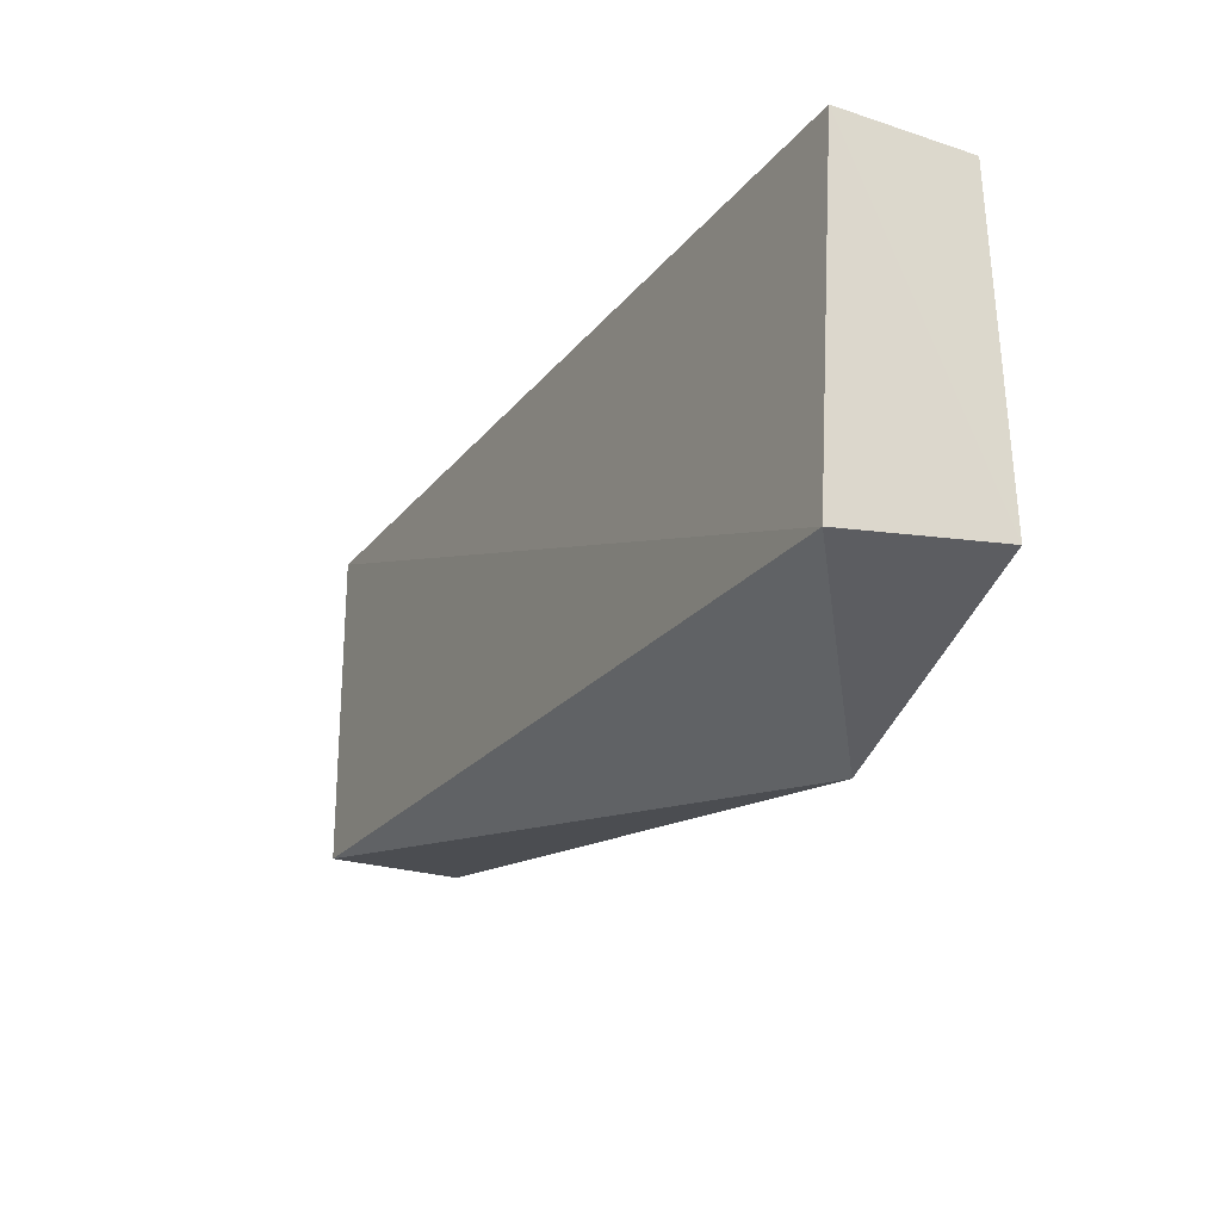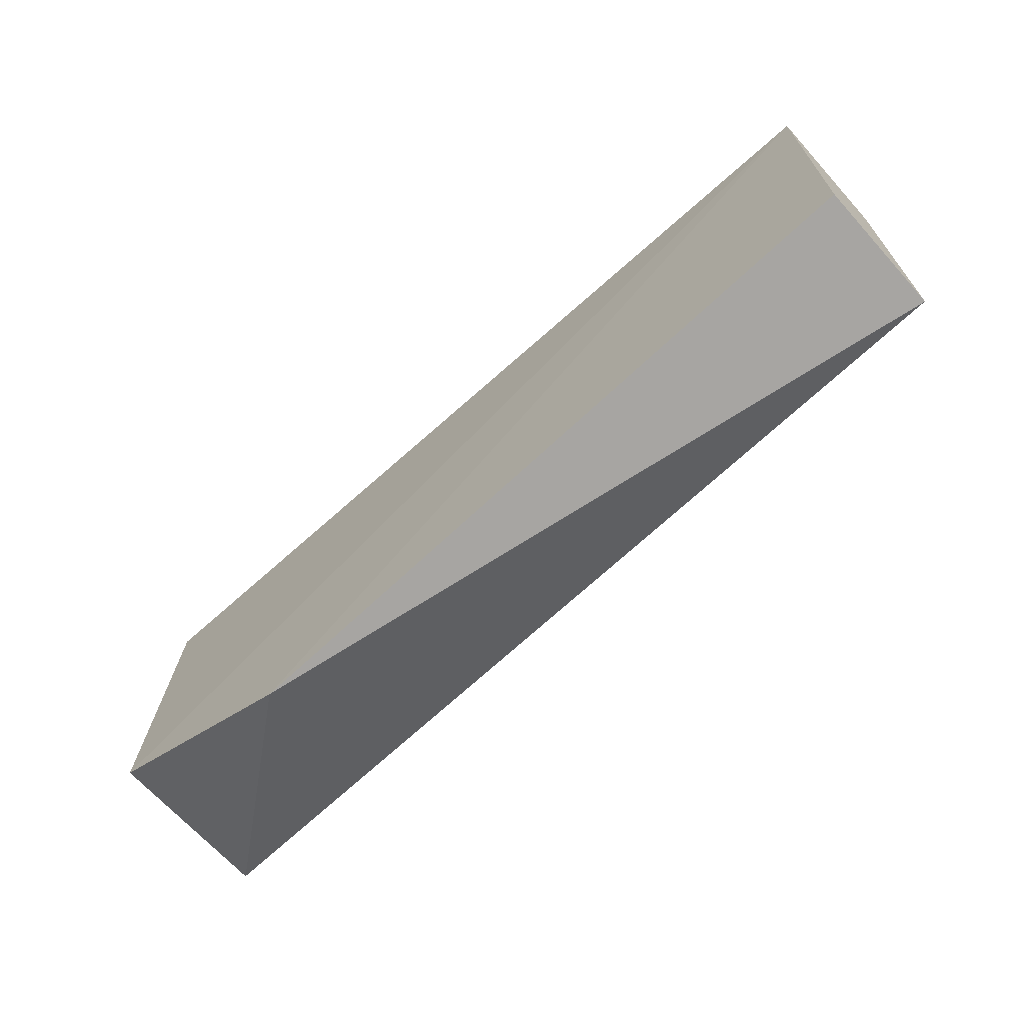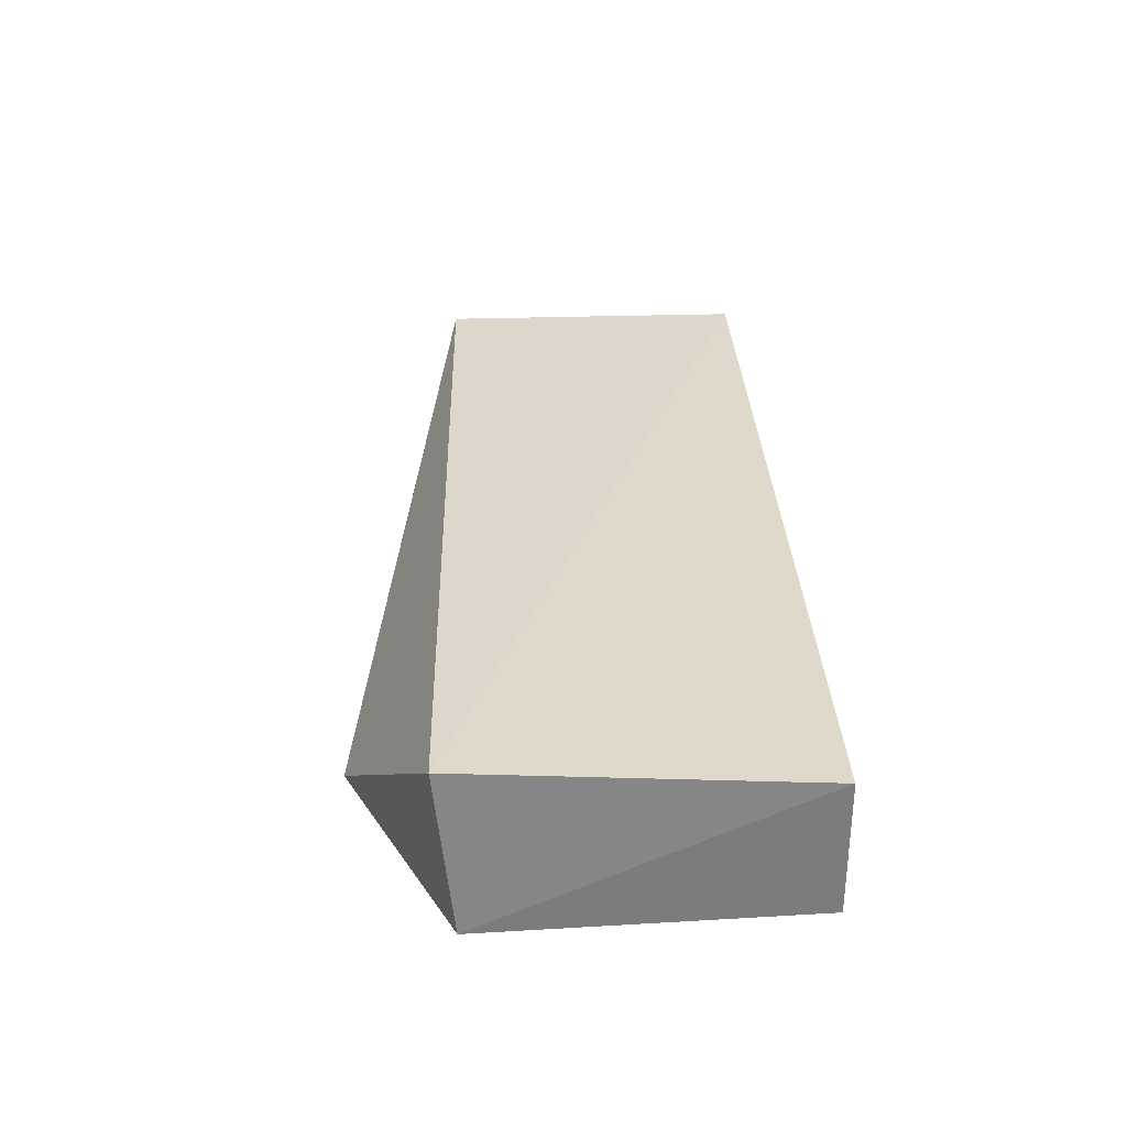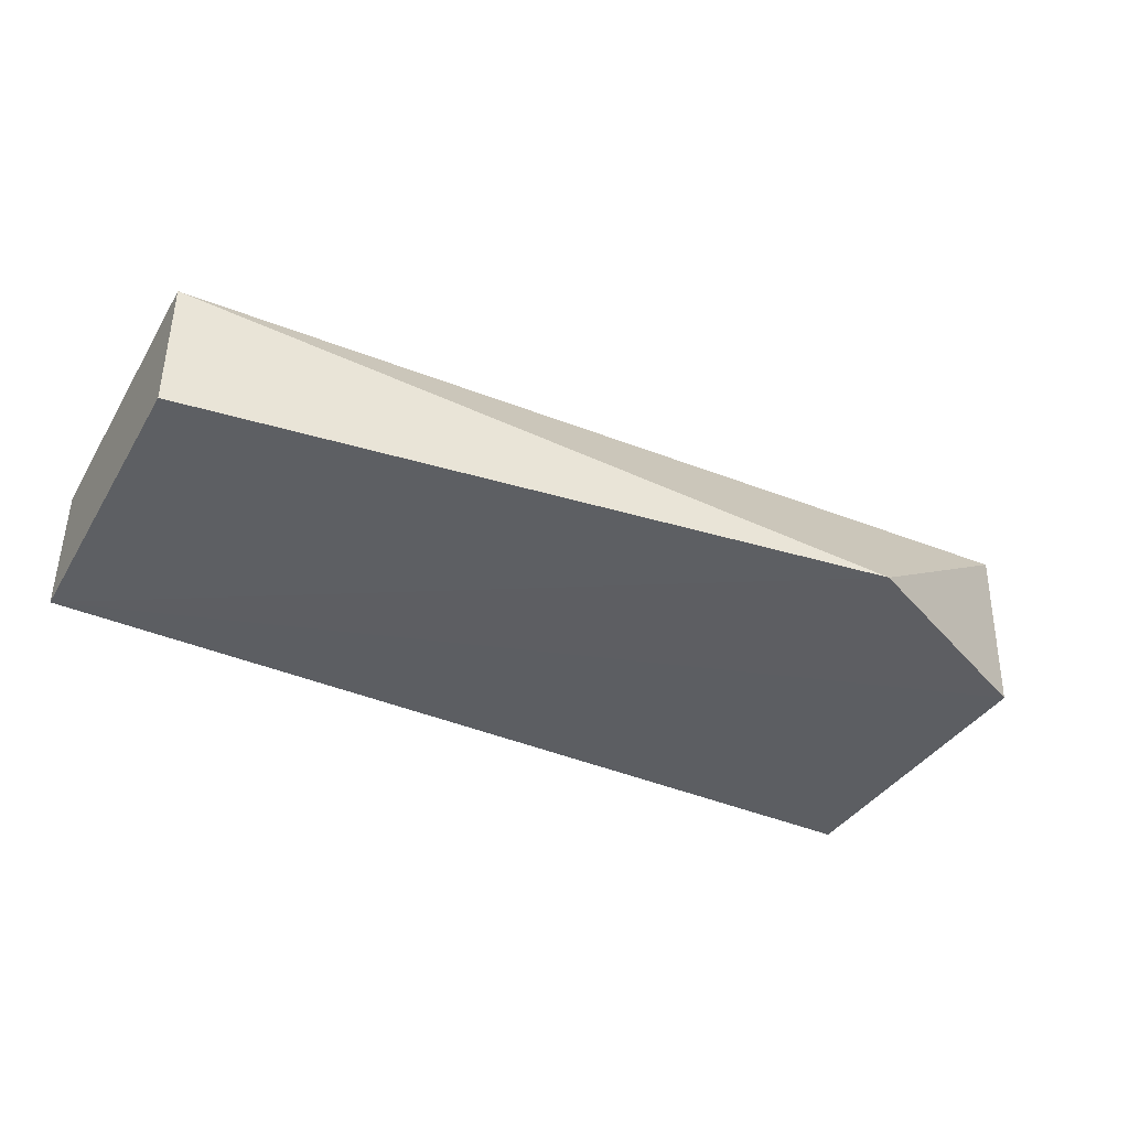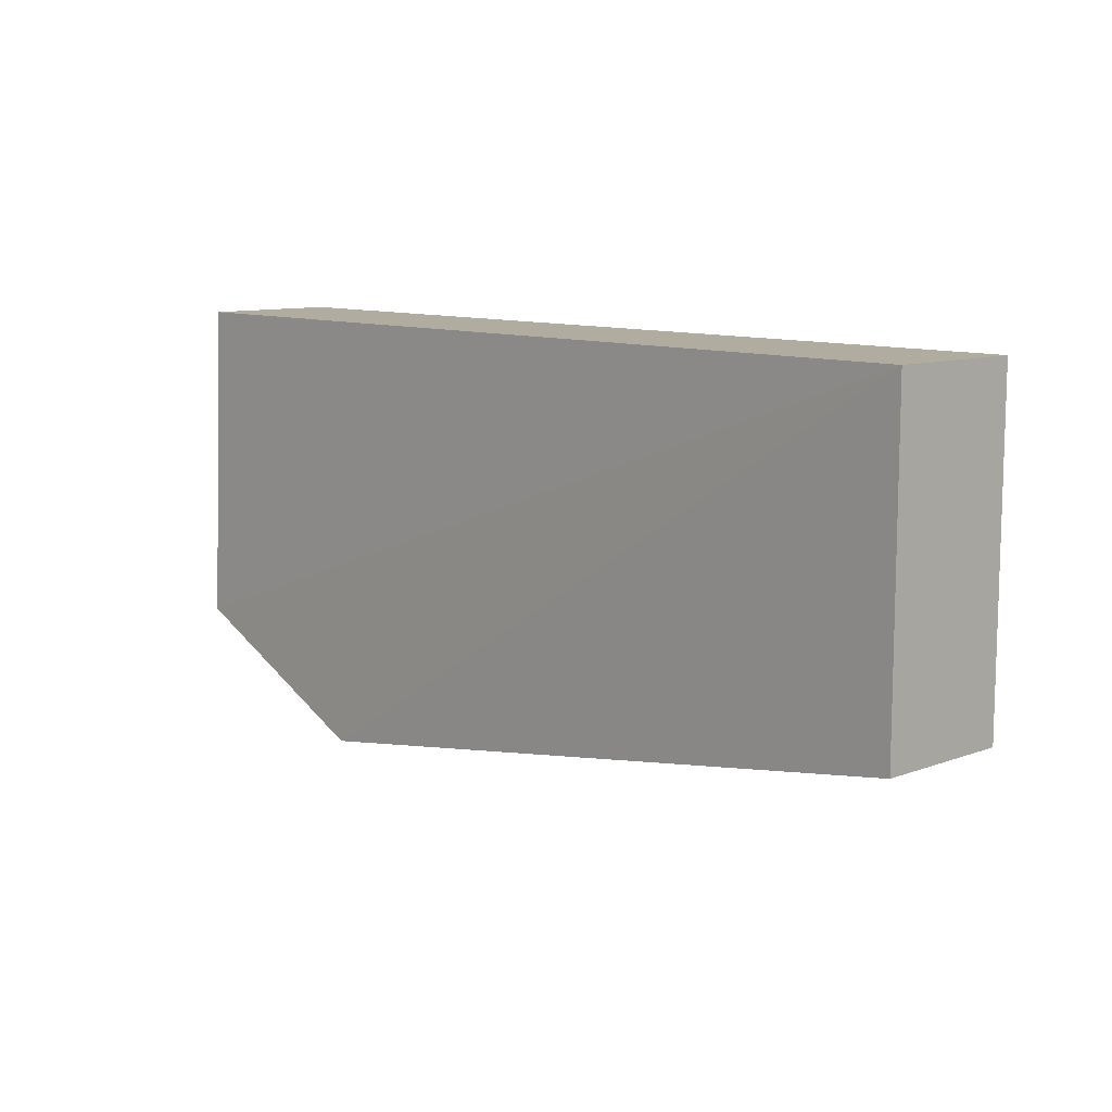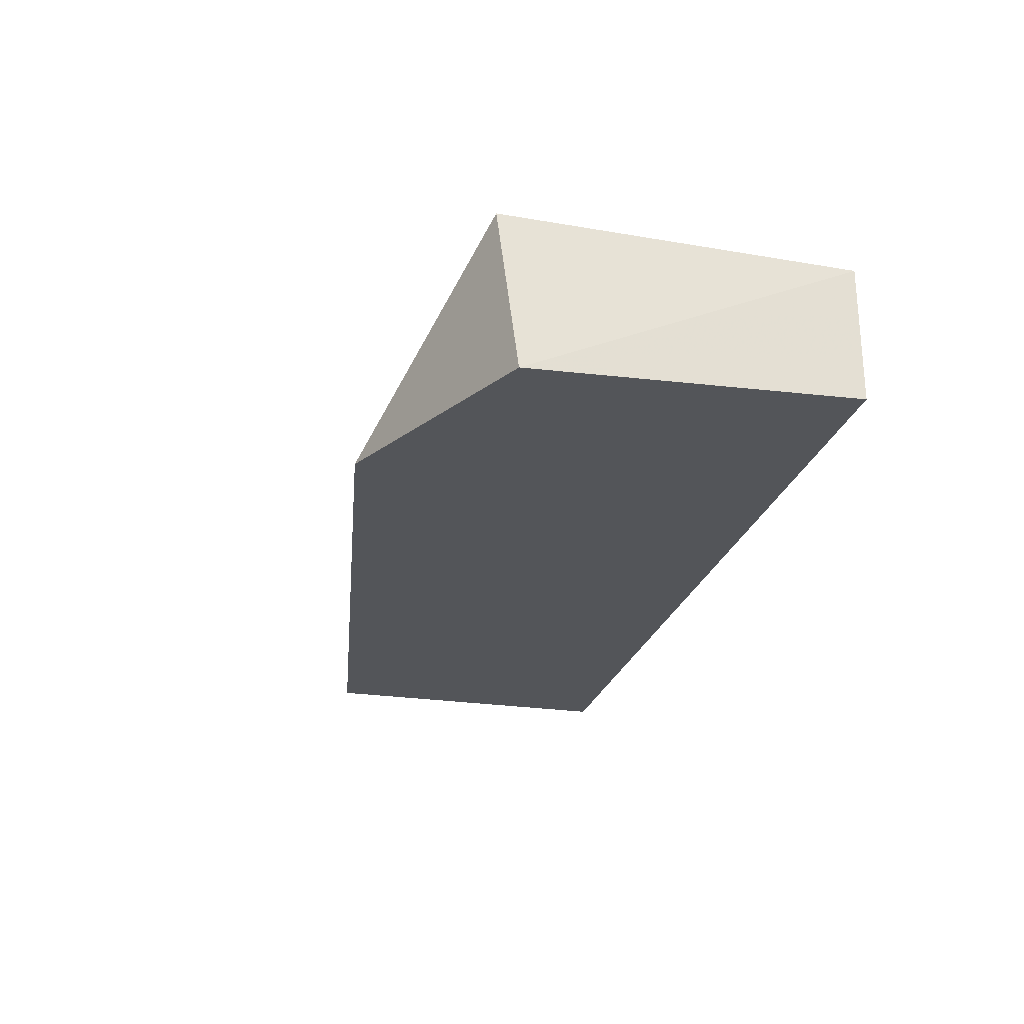
<metadata>
{"format":"obj","ext":"obj","renderer":"f3d","projection":"perspective","resolution":1024,"background":"white","views":[{"elev":-23.6,"azim":61.5,"up":"+Y"},{"elev":-67.7,"azim":-138.0,"up":"+Y"},{"elev":31.4,"azim":87.5,"up":"+Z"},{"elev":-39.6,"azim":-28.0,"up":"+Z"},{"elev":10.1,"azim":-132.9,"up":"+Y"},{"elev":-24.8,"azim":75.9,"up":"+Z"}]}
</metadata>
<code>
o ../../../cover062
v 33.89 44.53 -6.5
v 33.67 37.43 -6.209
v 33.89 37.81 -9.569
v 14.84 44.53 -9.33
v 14.84 44.53 -6.5
v 14.84 37.81 -9.33
v 33.89 44.53 -9.33
v 29.31 35.61 -9.563
v 14.84 37.81 -6.5
f 1 2 3
f 5 2 1
f 5 1 4
f 7 1 3
f 7 3 4
f 7 4 1
f 8 3 2
f 8 6 4
f 8 4 3
f 9 2 5
f 9 5 4
f 9 4 6
f 9 8 2
f 9 6 8

</code>
